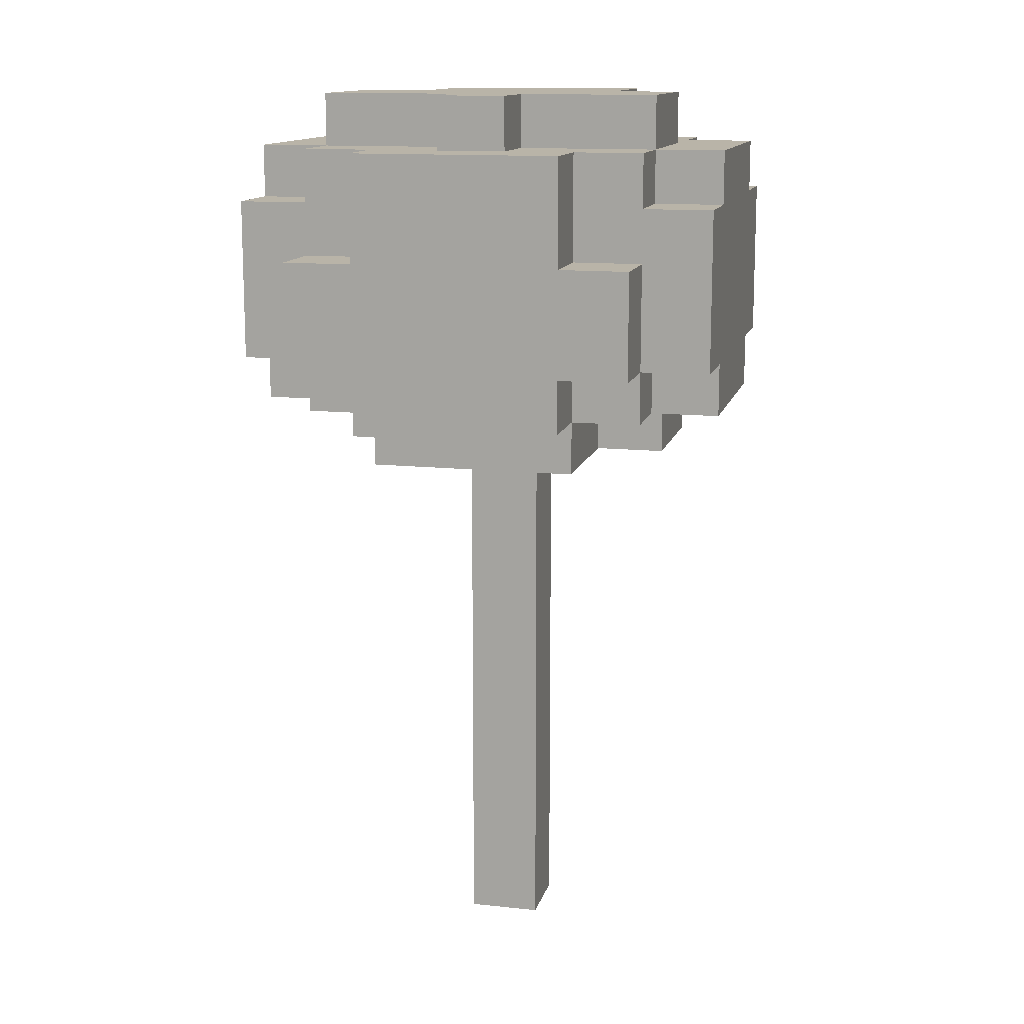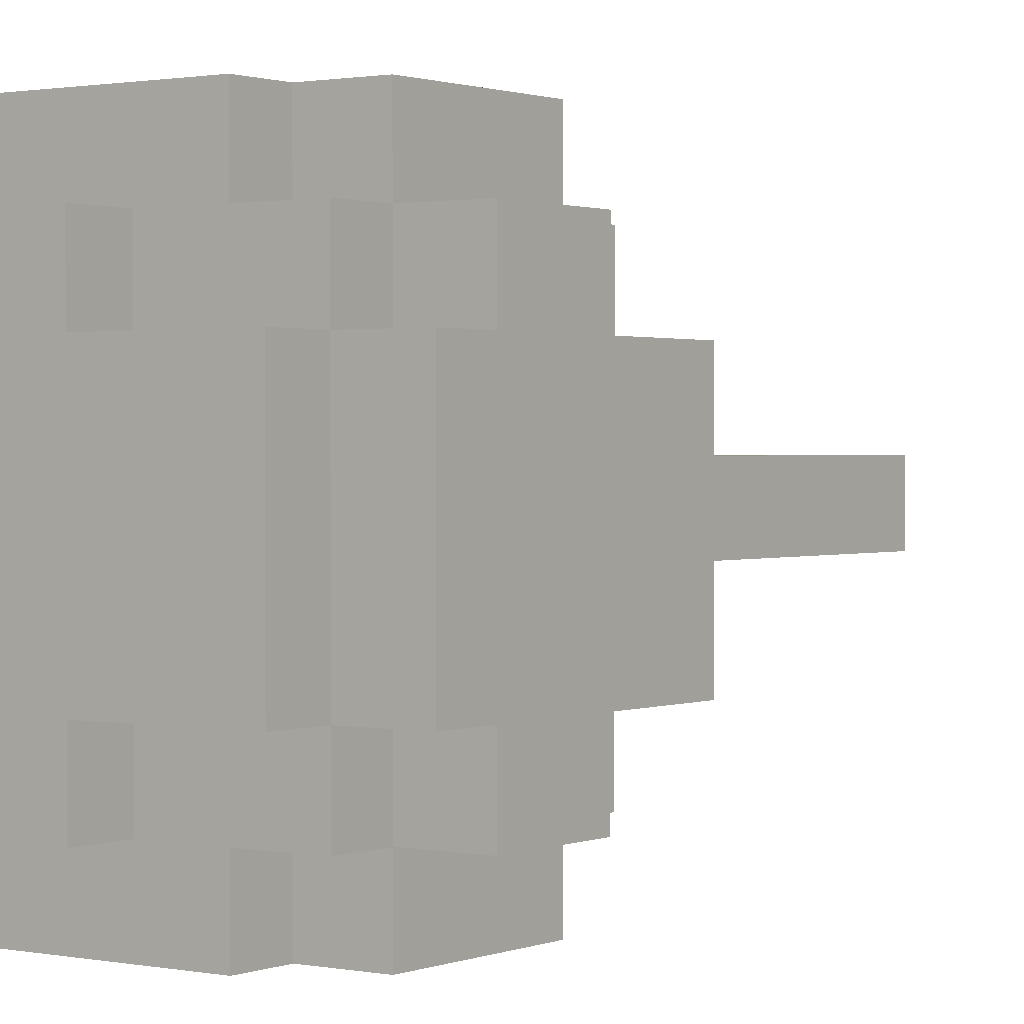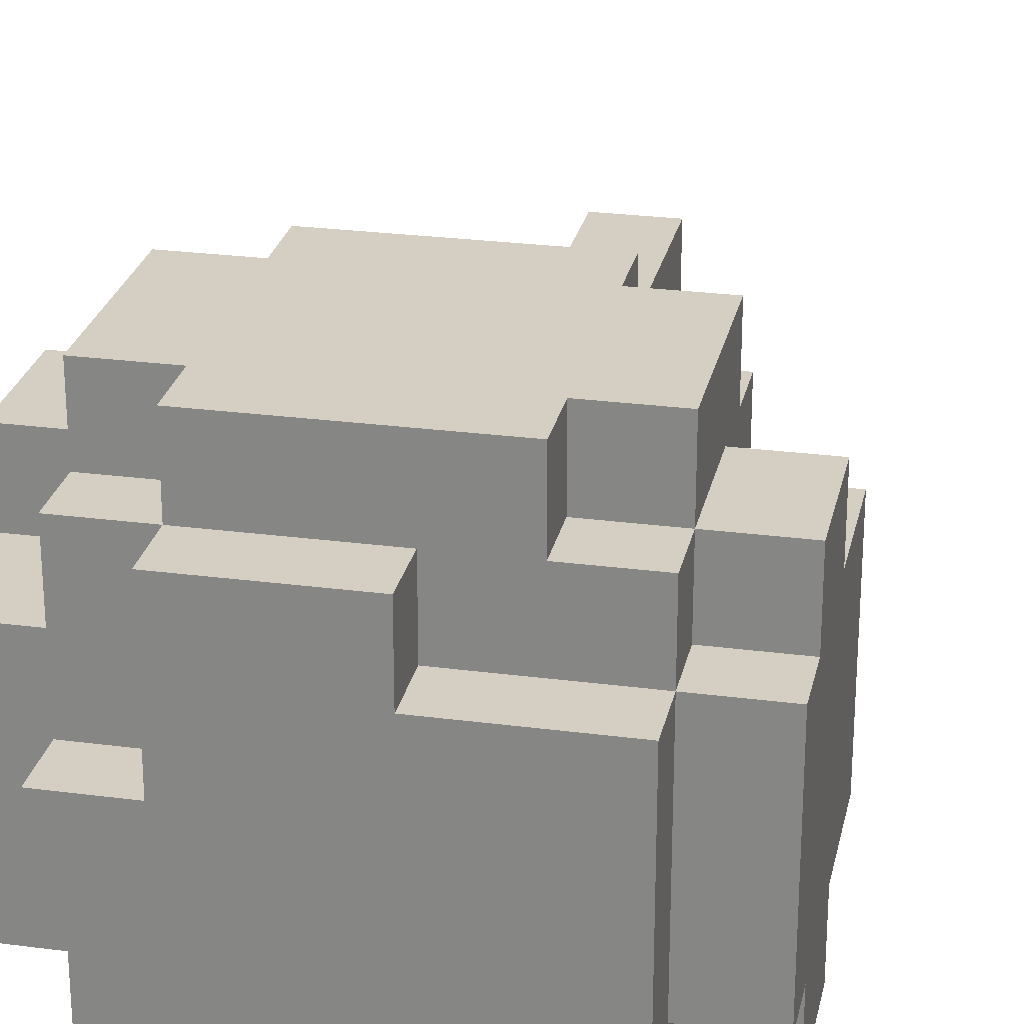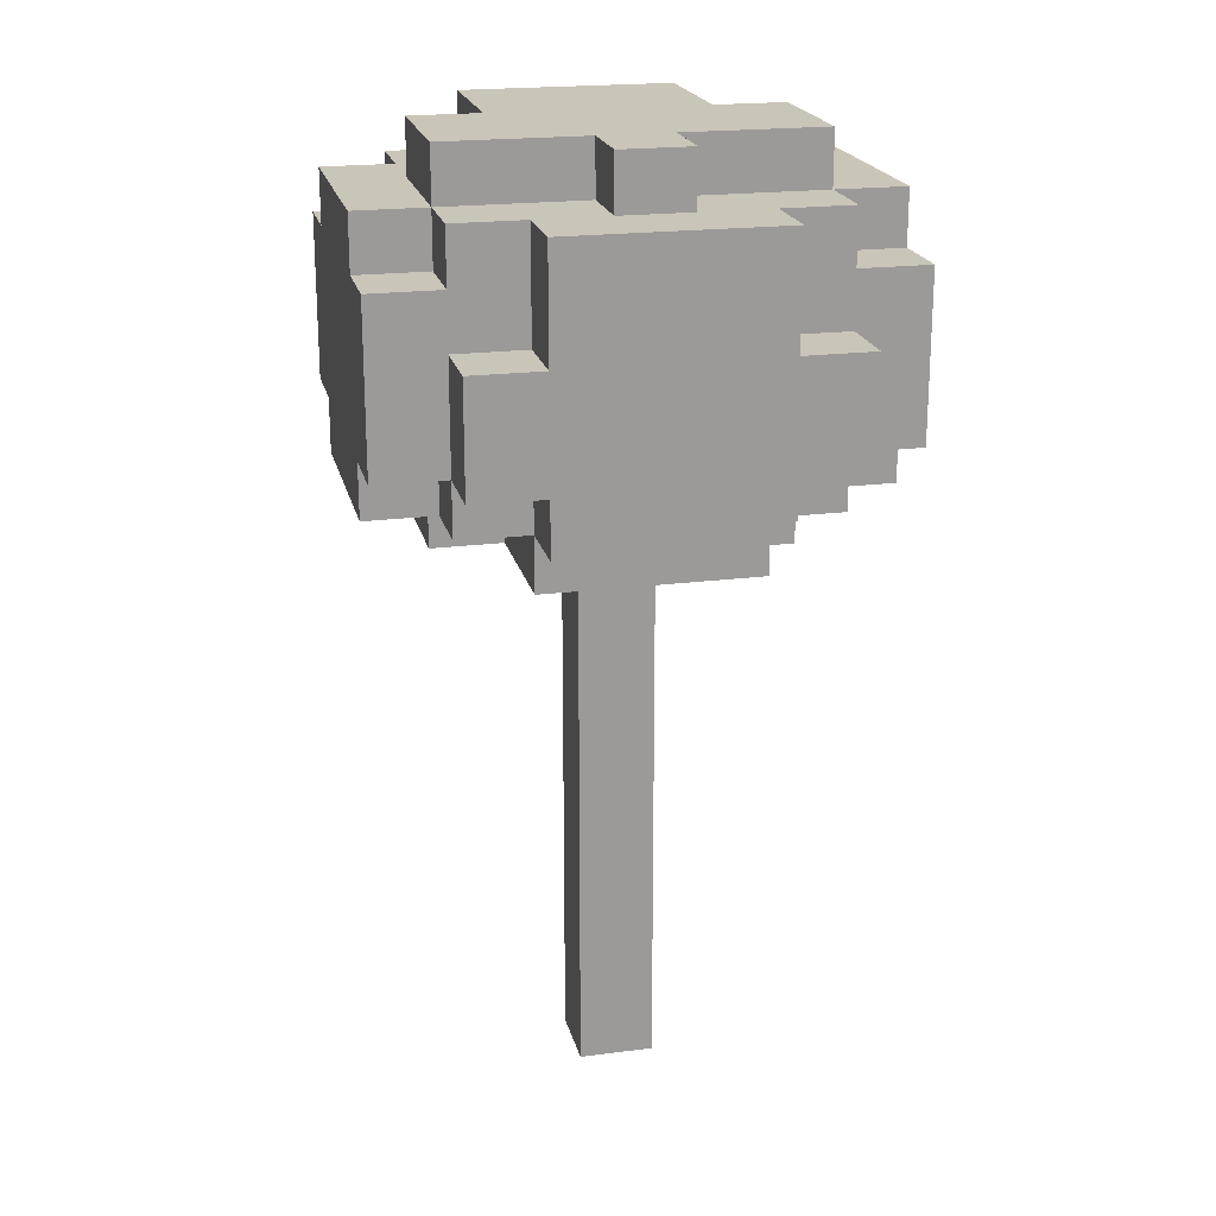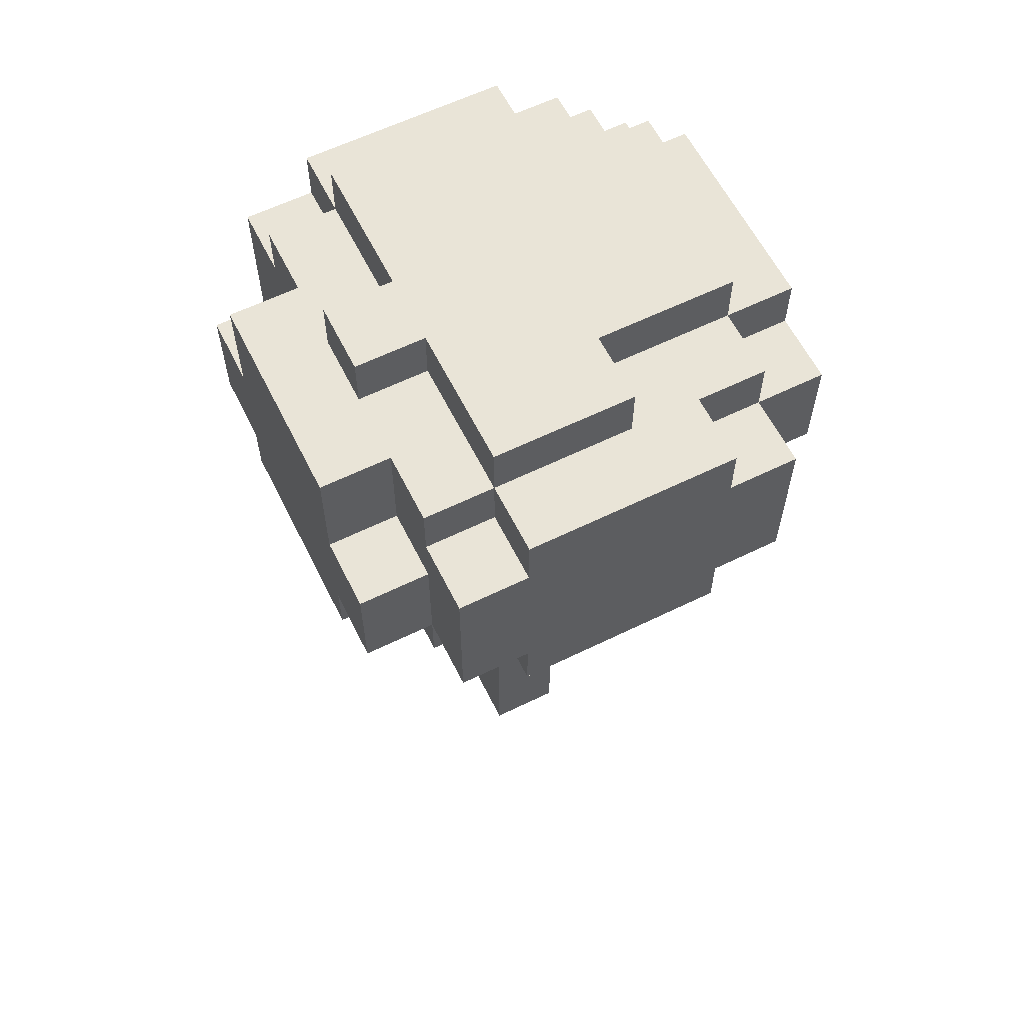
<metadata>
{"format":"obj","ext":"obj","renderer":"f3d","projection":"perspective","resolution":1024,"background":"white","views":[{"elev":13.3,"azim":103.7,"up":"+Y"},{"elev":1.1,"azim":-144.4,"up":"+Z"},{"elev":25.7,"azim":-168.1,"up":"+Z"},{"elev":20.7,"azim":77.0,"up":"+Y"},{"elev":60.9,"azim":153.5,"up":"+Y"}]}
</metadata>
<code>
o Cube_Cube.001
v -0.5197 0.05417 0.5197
v -0.5197 7.946 0.5197
v -0.5197 0.05417 -0.5197
v -0.5197 7.946 -0.5197
v 0.5197 0.05417 0.5197
v 0.5197 7.946 0.5197
v 0.5197 0.05417 -0.5197
v 0.5197 7.946 -0.5197
v -2.475 8.59 2.475
v -3.465 10.12 2.475
v -2.475 9.355 3.465
v -2.475 10.12 3.465
v -2.475 9.355 2.475
v -2.475 10.12 2.475
v -3.465 8.59 1.485
v -3.465 8.59 0.495
v -2.475 8.59 1.485
v -2.475 7.825 0.495
v -2.475 8.59 0.495
v -3.465 9.355 1.485
v -3.465 10.12 1.485
v -3.465 9.355 0.495
v -3.465 10.12 0.495
v -2.475 9.355 1.485
v -2.475 10.12 1.485
v -1.485 8.59 3.465
v -1.485 7.825 2.475
v -1.485 8.59 2.475
v -0.495 8.59 3.465
v -0.495 7.825 2.475
v -0.495 8.59 2.475
v -1.485 9.355 3.465
v -1.485 10.12 3.465
v -1.485 9.355 2.475
v -0.495 9.355 3.465
v -0.495 10.12 3.465
v -1.485 7.825 1.485
v -1.485 8.59 1.485
v -1.485 7.825 0.495
v -1.485 8.59 0.495
v -0.495 7.825 1.485
v -0.495 7.825 0.495
v -3.465 10.88 2.475
v -3.465 11.65 2.475
v -2.475 10.88 3.465
v -2.475 11.65 3.465
v -2.475 10.88 2.475
v -2.475 11.65 2.475
v -2.475 12.41 2.475
v -3.465 10.88 1.485
v -3.465 11.65 1.485
v -3.465 10.88 0.495
v -3.465 11.65 0.495
v -2.475 11.65 1.485
v -3.465 12.41 1.485
v -3.465 12.41 0.495
v -2.475 12.41 1.485
v -2.475 13.18 1.485
v -2.475 12.41 0.495
v -2.475 13.18 0.495
v -1.485 10.88 3.465
v -1.485 11.65 3.465
v -1.485 11.65 2.475
v -0.495 10.88 3.465
v -0.495 11.65 3.465
v -1.485 12.41 3.465
v -1.485 12.41 2.475
v -0.495 12.41 3.465
v -0.495 12.41 2.475
v -0.495 13.18 2.475
v -1.485 12.41 1.485
v -1.485 13.18 1.485
v -1.485 13.18 0.495
v -0.495 12.41 1.485
v -0.495 13.18 1.485
v -0.495 13.18 0.495
v -3.465 8.59 -0.495
v -3.465 8.59 -1.485
v -2.475 7.825 -0.495
v -2.475 8.59 -0.495
v -2.475 8.59 -1.485
v -3.465 9.355 -0.495
v -3.465 10.12 -0.495
v -3.465 9.355 -1.485
v -3.465 10.12 -1.485
v -2.475 9.355 -1.485
v -2.475 10.12 -1.485
v -2.475 8.59 -2.475
v -3.465 10.12 -2.475
v -2.475 9.355 -2.475
v -2.475 10.12 -2.475
v -2.475 9.355 -3.465
v -2.475 10.12 -3.465
v -1.485 7.825 -0.495
v -1.485 8.59 -0.495
v -1.485 7.825 -1.485
v -1.485 8.59 -1.485
v -0.495 7.825 -0.495
v -0.495 7.825 -1.485
v -1.485 7.825 -2.475
v -1.485 8.59 -2.475
v -1.485 8.59 -3.465
v -0.495 7.825 -2.475
v -0.495 8.59 -2.475
v -0.495 8.59 -3.465
v -1.485 9.355 -2.475
v -1.485 9.355 -3.465
v -1.485 10.12 -3.465
v -0.495 9.355 -3.465
v -0.495 10.12 -3.465
v -3.465 10.88 -0.495
v -3.465 11.65 -0.495
v -3.465 10.88 -1.485
v -3.465 11.65 -1.485
v -2.475 11.65 -1.485
v -3.465 12.41 -0.495
v -3.465 12.41 -1.485
v -2.475 12.41 -0.495
v -2.475 13.18 -0.495
v -2.475 12.41 -1.485
v -2.475 13.18 -1.485
v -3.465 10.88 -2.475
v -3.465 11.65 -2.475
v -2.475 10.88 -2.475
v -2.475 11.65 -2.475
v -2.475 10.88 -3.465
v -2.475 11.65 -3.465
v -2.475 12.41 -2.475
v -1.485 13.18 -0.495
v -1.485 12.41 -1.485
v -1.485 13.18 -1.485
v -0.495 13.18 -0.495
v -0.495 12.41 -1.485
v -0.495 13.18 -1.485
v -1.485 11.65 -2.475
v -1.485 10.88 -3.465
v -1.485 11.65 -3.465
v -0.495 10.88 -3.465
v -0.495 11.65 -3.465
v -1.485 12.41 -2.475
v -1.485 12.41 -3.465
v -0.495 12.41 -2.475
v -0.495 13.18 -2.475
v -0.495 12.41 -3.465
v 0.495 8.59 3.465
v 0.495 7.825 2.475
v 0.495 8.59 2.475
v 1.485 8.59 3.465
v 1.485 8.59 2.475
v 0.495 9.355 3.465
v 0.495 10.12 3.465
v 1.485 9.355 3.465
v 1.485 10.12 3.465
v 1.485 9.355 2.475
v 0.495 7.825 1.485
v 0.495 8.59 1.485
v 0.495 7.825 0.495
v 1.485 7.825 1.485
v 1.485 8.59 1.485
v 1.485 7.825 0.495
v 2.475 8.59 2.475
v 2.475 9.355 3.465
v 2.475 10.12 3.465
v 2.475 9.355 2.475
v 2.475 10.12 2.475
v 3.465 9.355 2.475
v 3.465 10.12 2.475
v 2.475 7.825 1.485
v 2.475 8.59 1.485
v 2.475 7.825 0.495
v 2.475 8.59 0.495
v 3.465 8.59 1.485
v 3.465 8.59 0.495
v 2.475 9.355 1.485
v 3.465 9.355 1.485
v 3.465 10.12 1.485
v 3.465 9.355 0.495
v 3.465 10.12 0.495
v 0.495 10.88 3.465
v 0.495 11.65 3.465
v 1.485 10.88 3.465
v 1.485 11.65 3.465
v 1.485 11.65 2.475
v 0.495 12.41 3.465
v 0.495 12.41 2.475
v 0.495 13.18 2.475
v 1.485 12.41 3.465
v 1.485 12.41 2.475
v 1.485 13.18 2.475
v 0.495 13.18 1.485
v 0.495 13.18 0.495
v 1.485 12.41 1.485
v 1.485 13.18 1.485
v 1.485 12.41 0.495
v 1.485 13.18 0.495
v 2.475 10.88 3.465
v 2.475 11.65 3.465
v 2.475 10.88 2.475
v 2.475 11.65 2.475
v 3.465 10.88 2.475
v 2.475 12.41 2.475
v 2.475 10.88 1.485
v 2.475 11.65 1.485
v 3.465 10.88 1.485
v 3.465 11.65 1.485
v 3.465 10.88 0.495
v 3.465 11.65 0.495
v 2.475 12.41 1.485
v 2.475 12.41 0.495
v 2.475 13.18 0.495
v 3.465 12.41 1.485
v 3.465 12.41 0.495
v 0.495 7.825 -0.495
v 0.495 7.825 -1.485
v 0.495 8.59 -1.485
v 1.485 7.825 -0.495
v 1.485 7.825 -1.485
v 1.485 8.59 -1.485
v 0.495 7.825 -2.475
v 0.495 8.59 -2.475
v 0.495 8.59 -3.465
v 1.485 8.59 -2.475
v 1.485 8.59 -3.465
v 0.495 9.355 -3.465
v 0.495 10.12 -3.465
v 1.485 9.355 -2.475
v 1.485 9.355 -3.465
v 1.485 10.12 -3.465
v 2.475 7.825 -0.495
v 2.475 8.59 -0.495
v 2.475 7.825 -1.485
v 2.475 8.59 -1.485
v 3.465 8.59 -0.495
v 3.465 8.59 -1.485
v 2.475 9.355 -1.485
v 3.465 9.355 -0.495
v 3.465 10.12 -0.495
v 3.465 9.355 -1.485
v 3.465 10.12 -1.485
v 2.475 8.59 -2.475
v 2.475 9.355 -2.475
v 2.475 10.12 -2.475
v 2.475 9.355 -3.465
v 2.475 10.12 -3.465
v 3.465 9.355 -2.475
v 3.465 10.12 -2.475
v 0.495 13.18 -0.495
v 0.495 13.18 -1.485
v 1.485 12.41 -0.495
v 1.485 13.18 -0.495
v 1.485 12.41 -1.485
v 1.485 13.18 -1.485
v 0.495 10.88 -3.465
v 0.495 11.65 -3.465
v 1.485 11.65 -2.475
v 1.485 10.88 -3.465
v 1.485 11.65 -3.465
v 0.495 12.41 -2.475
v 0.495 13.18 -2.475
v 0.495 12.41 -3.465
v 1.485 12.41 -2.475
v 1.485 13.18 -2.475
v 1.485 12.41 -3.465
v 2.475 10.88 -1.485
v 2.475 11.65 -1.485
v 3.465 10.88 -0.495
v 3.465 11.65 -0.495
v 3.465 10.88 -1.485
v 3.465 11.65 -1.485
v 2.475 12.41 -0.495
v 2.475 13.18 -0.495
v 2.475 12.41 -1.485
v 3.465 12.41 -0.495
v 3.465 12.41 -1.485
v 2.475 10.88 -2.475
v 2.475 11.65 -2.475
v 2.475 10.88 -3.465
v 2.475 11.65 -3.465
v 3.465 10.88 -2.475
v 2.475 12.41 -2.475
v -3.465 10.12 2.475
v -2.475 9.355 3.465
v -2.475 10.12 3.465
v -3.465 8.59 1.485
v -3.465 8.59 0.495
v -3.465 9.355 1.485
v -3.465 10.12 1.485
v -1.485 8.59 3.465
v -0.495 8.59 3.465
v -1.485 9.355 3.465
v -3.465 10.88 2.475
v -3.465 11.65 2.475
v -2.475 10.88 3.465
v -2.475 11.65 3.465
v -3.465 11.65 1.485
v -3.465 12.41 1.485
v -3.465 12.41 0.495
v -1.485 11.65 3.465
v -1.485 12.41 3.465
v -0.495 12.41 3.465
v -3.465 8.59 -0.495
v -3.465 8.59 -1.485
v -3.465 9.355 -1.485
v -3.465 10.12 -1.485
v -3.465 10.12 -2.475
v -2.475 9.355 -3.465
v -2.475 10.12 -3.465
v -1.485 8.59 -3.465
v -0.495 8.59 -3.465
v -1.485 9.355 -3.465
v -3.465 11.65 -1.485
v -3.465 12.41 -0.495
v -3.465 12.41 -1.485
v -3.465 10.88 -2.475
v -3.465 11.65 -2.475
v -2.475 10.88 -3.465
v -2.475 11.65 -3.465
v -1.485 11.65 -3.465
v -1.485 12.41 -3.465
v -0.495 12.41 -3.465
v 0.495 8.59 3.465
v 1.485 8.59 3.465
v 1.485 9.355 3.465
v 2.475 9.355 3.465
v 2.475 10.12 3.465
v 1.485 11.65 3.465
v 0.495 12.41 3.465
v 1.485 12.41 3.465
v 2.475 10.88 3.465
v 2.475 11.65 3.465
v 0.495 8.59 -3.465
v 1.485 8.59 -3.465
v 1.485 9.355 -3.465
v 2.475 9.355 -3.465
v 2.475 10.12 -3.465
v 1.485 11.65 -3.465
v 0.495 12.41 -3.465
v 1.485 12.41 -3.465
v 2.475 10.88 -3.465
v 2.475 11.65 -3.465
f 1 2 4 3
f 3 4 8 7
f 7 8 6 5
f 5 6 2 1
f 3 7 5 1
f 8 4 2 6
f 11 12 14 13
f 15 16 19 17
f 20 21 23 22
f 20 24 25 21
f 27 30 31 28
f 26 28 31 29
f 32 35 36 33
f 37 38 40 39
f 37 39 42 41
f 11 32 33 12
f 11 13 34 32
f 18 39 40 19
f 17 19 40 38
f 27 28 38 37
f 27 37 41 30
f 13 14 25 24
f 10 21 25 14
f 15 20 22 16
f 15 17 24 20
f 26 32 34 28
f 26 29 35 32
f 9 13 24 17
f 9 28 34 13
f 9 17 38 28
f 45 46 48 47
f 43 47 48 44
f 50 51 53 52
f 57 58 60 59
f 57 59 56 55
f 61 64 65 62
f 68 69 67 66
f 71 74 75 72
f 75 76 73 72
f 45 61 62 46
f 62 63 48 46
f 57 71 72 58
f 72 73 60 58
f 43 44 51 50
f 48 54 51 44
f 69 70 75 74
f 69 74 71 67
f 51 55 56 53
f 51 54 57 55
f 62 66 67 63
f 62 65 68 66
f 48 49 57 54
f 48 63 67 49
f 67 71 57 49
f 77 78 81 80
f 82 83 85 84
f 85 87 86 84
f 90 91 93 92
f 94 95 97 96
f 94 96 99 98
f 101 104 103 100
f 101 102 105 104
f 108 110 109 107
f 80 95 94 79
f 80 81 97 95
f 93 108 107 92
f 90 92 107 106
f 96 97 101 100
f 96 100 103 99
f 86 87 91 90
f 85 89 91 87
f 77 82 84 78
f 84 86 81 78
f 101 106 107 102
f 107 109 105 102
f 81 86 90 88
f 90 106 101 88
f 81 88 101 97
f 111 112 114 113
f 118 119 121 120
f 118 120 117 116
f 124 125 127 126
f 123 125 124 122
f 131 134 133 130
f 132 134 131 129
f 137 139 138 136
f 142 144 141 140
f 121 131 130 120
f 129 131 121 119
f 127 137 136 126
f 135 137 127 125
f 113 114 123 122
f 115 125 123 114
f 133 134 143 142
f 133 142 140 130
f 112 116 117 114
f 117 120 115 114
f 135 140 141 137
f 141 144 139 137
f 115 120 128 125
f 128 140 135 125
f 130 140 128 120
f 145 147 149 148
f 150 152 153 151
f 155 158 159 156
f 155 157 160 158
f 164 165 163 162
f 164 166 167 165
f 170 171 169 168
f 169 171 173 172
f 177 178 176 175
f 152 162 163 153
f 152 154 164 162
f 158 168 169 159
f 158 160 170 168
f 155 156 147 146
f 147 156 159 149
f 175 176 167 166
f 164 174 175 166
f 149 154 152 148
f 145 148 152 150
f 173 177 175 172
f 169 172 175 174
f 169 174 164 161
f 149 161 164 154
f 149 159 169 161
f 179 181 182 180
f 185 188 189 186
f 187 188 185 184
f 194 195 193 192
f 193 195 191 190
f 198 199 197 196
f 206 207 205 204
f 202 204 205 203
f 211 212 209 208
f 181 196 197 182
f 197 199 183 182
f 194 209 210 195
f 208 209 194 192
f 202 203 199 198
f 200 204 202 198
f 192 193 189 188
f 189 193 190 186
f 183 188 187 182
f 180 182 187 184
f 207 212 211 205
f 203 205 211 208
f 203 208 201 199
f 183 199 201 188
f 201 208 192 188
f 215 218 217 214
f 213 214 217 216
f 220 221 223 222
f 225 228 227 224
f 231 232 230 229
f 230 232 234 233
f 238 239 237 236
f 243 244 242 241
f 242 246 245 241
f 218 232 231 217
f 216 217 231 229
f 228 244 243 227
f 226 227 243 241
f 219 220 215 214
f 215 220 222 218
f 245 246 239 238
f 235 241 245 238
f 223 227 226 222
f 224 227 223 221
f 234 238 236 233
f 235 238 234 232
f 240 241 235 232
f 226 241 240 222
f 218 222 240 232
f 251 252 250 249
f 250 252 248 247
f 254 257 256 253
f 259 262 261 258
f 261 263 260 258
f 268 269 267 266
f 265 269 268 264
f 273 274 272 270
f 277 278 276 275
f 250 271 270 249
f 270 272 251 249
f 257 278 277 256
f 276 278 257 255
f 275 276 265 264
f 268 279 275 264
f 261 262 252 251
f 252 262 259 248
f 257 263 261 255
f 260 263 257 254
f 269 274 273 267
f 272 274 269 265
f 276 280 272 265
f 261 280 276 255
f 272 280 261 251
f 30 146 147 31
f 29 31 147 145
f 35 150 151 36
f 41 42 157 155
f 29 145 150 35
f 30 41 155 146
f 64 179 180 65
f 69 185 186 70
f 184 185 69 68
f 190 191 76 75
f 65 180 184 68
f 186 190 75 70
f 98 99 214 213
f 104 220 219 103
f 104 105 221 220
f 110 225 224 109
f 109 224 221 105
f 99 103 219 214
f 247 248 134 132
f 139 254 253 138
f 143 259 258 142
f 258 260 144 142
f 144 260 254 139
f 248 259 143 134
f 18 19 80 79
f 16 77 80 19
f 39 94 98 42
f 22 23 83 82
f 16 22 82 77
f 18 79 94 39
f 157 213 216 160
f 229 230 171 170
f 171 230 233 173
f 236 237 178 177
f 233 236 177 173
f 160 216 229 170
f 52 53 112 111
f 59 60 119 118
f 59 118 116 56
f 76 132 129 73
f 53 56 116 112
f 73 129 119 60
f 266 267 207 206
f 195 250 247 191
f 270 271 210 209
f 212 273 270 209
f 267 273 212 207
f 210 271 250 195
f 12 45 47 14
f 10 14 47 43
f 21 50 52 23
f 33 36 64 61
f 10 43 50 21
f 12 33 61 45
f 83 111 113 85
f 91 124 126 93
f 122 124 91 89
f 136 138 110 108
f 85 113 122 89
f 126 136 108 93
f 151 153 181 179
f 165 198 196 163
f 165 167 200 198
f 178 206 204 176
f 176 204 200 167
f 153 163 196 181
f 253 256 228 225
f 239 268 266 237
f 244 277 275 242
f 275 279 246 242
f 246 279 268 239
f 256 277 244 228
f 23 52 111 83
f 237 266 206 178
f 36 151 179 64
f 138 253 225 110
f 42 98 213 157
f 191 247 132 76
l 318 319
l 321 322
l 309 331
l 307 316
l 336 338
l 281 287
l 336 340
l 288 289
l 288 290
l 281 291
l 299 300
l 311 313
l 314 315
l 324 325
l 282 283
l 335 339
l 282 290
l 291 292
l 295 296
l 311 315
l 325 329
l 333 334
l 334 335
l 286 287
l 283 293
l 292 295
l 303 304
l 306 307
l 306 310
l 312 313
l 329 330
l 337 338
l 293 294
l 301 302
l 304 305
l 319 320
l 289 321
l 305 314
l 331 332
l 339 340
l 294 298
l 298 299
l 302 303
l 308 309
l 308 310
l 316 317
l 300 327
l 326 328
l 326 330
l 284 285
l 284 286
l 296 297
l 317 318
l 297 312
l 332 333
l 285 301
l 323 324
l 327 328
l 320 337

</code>
